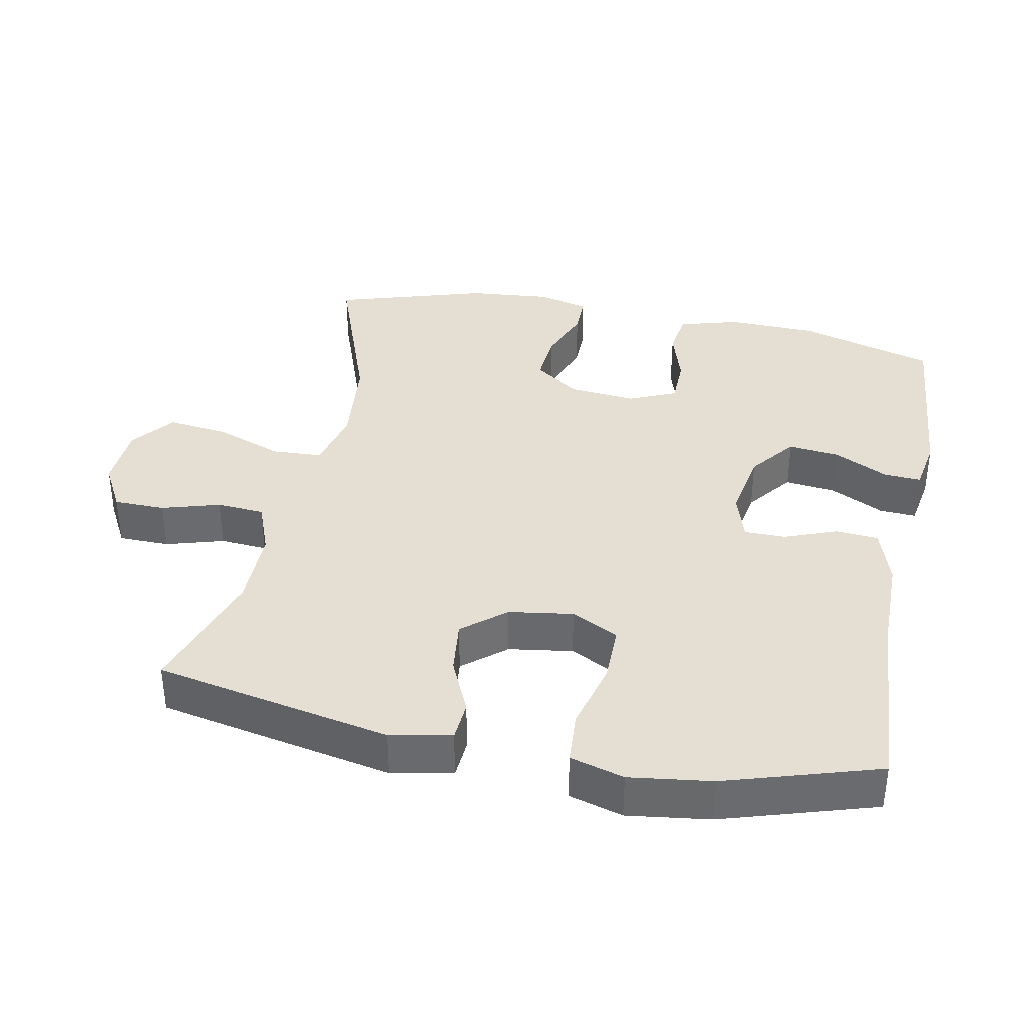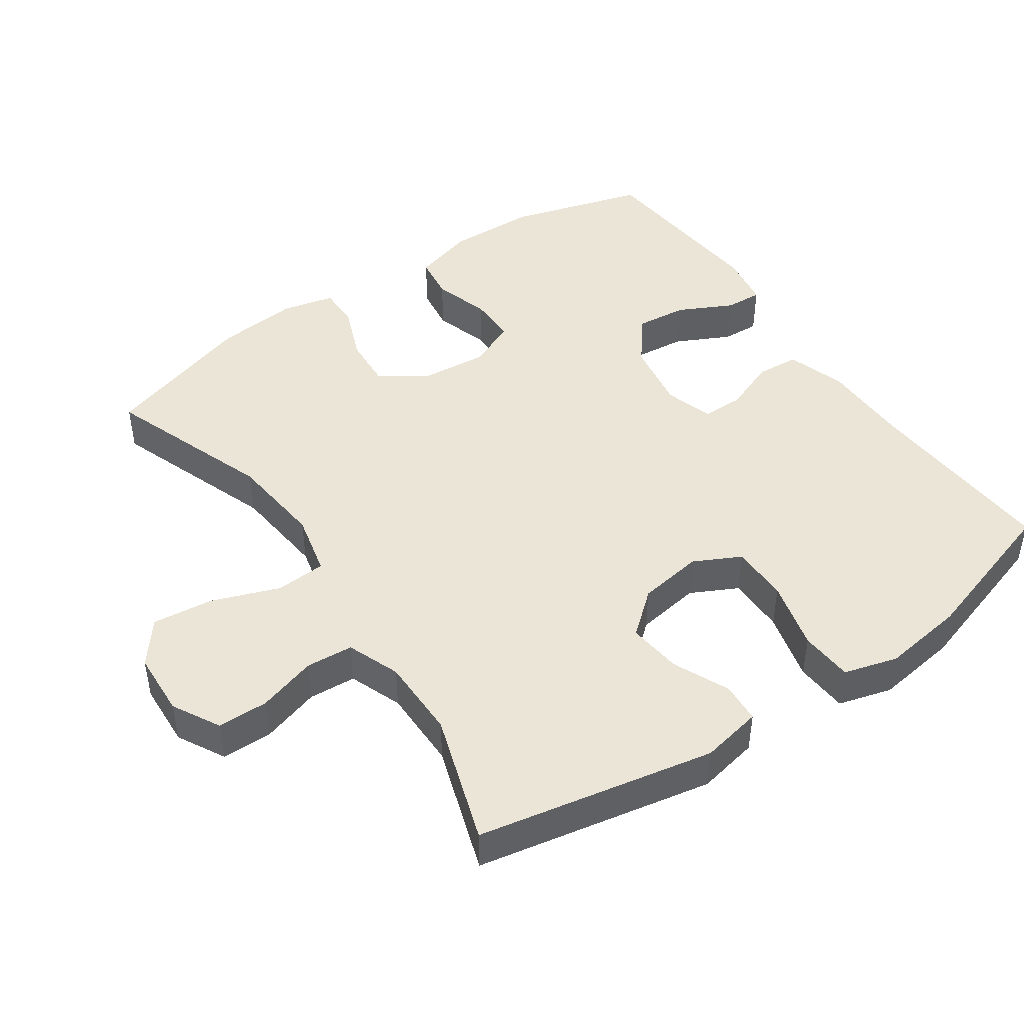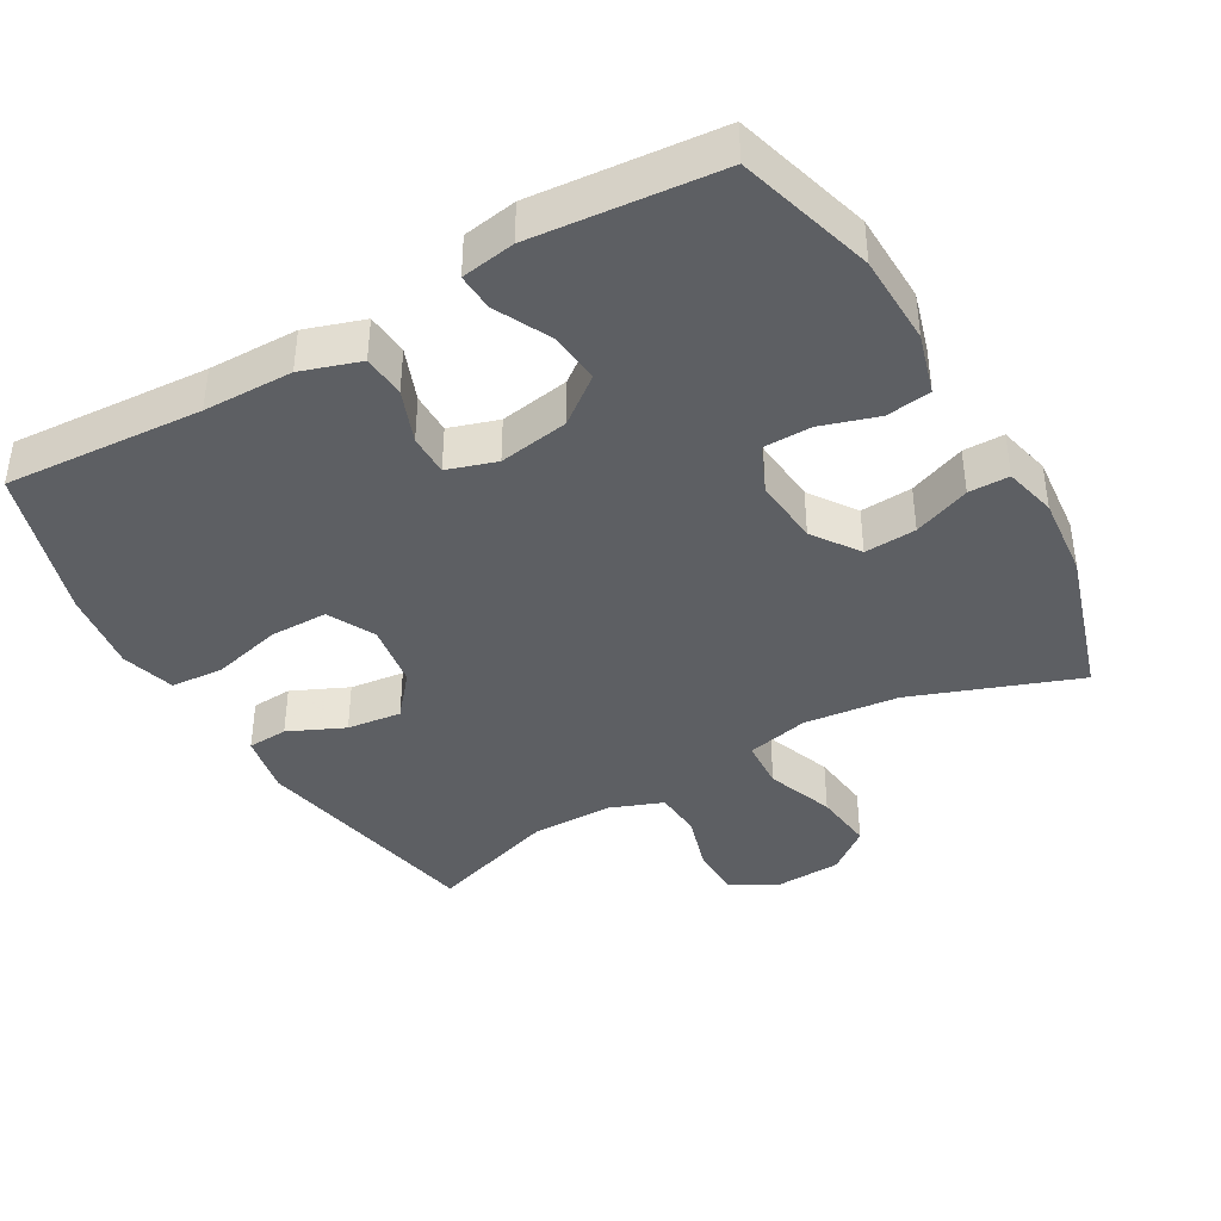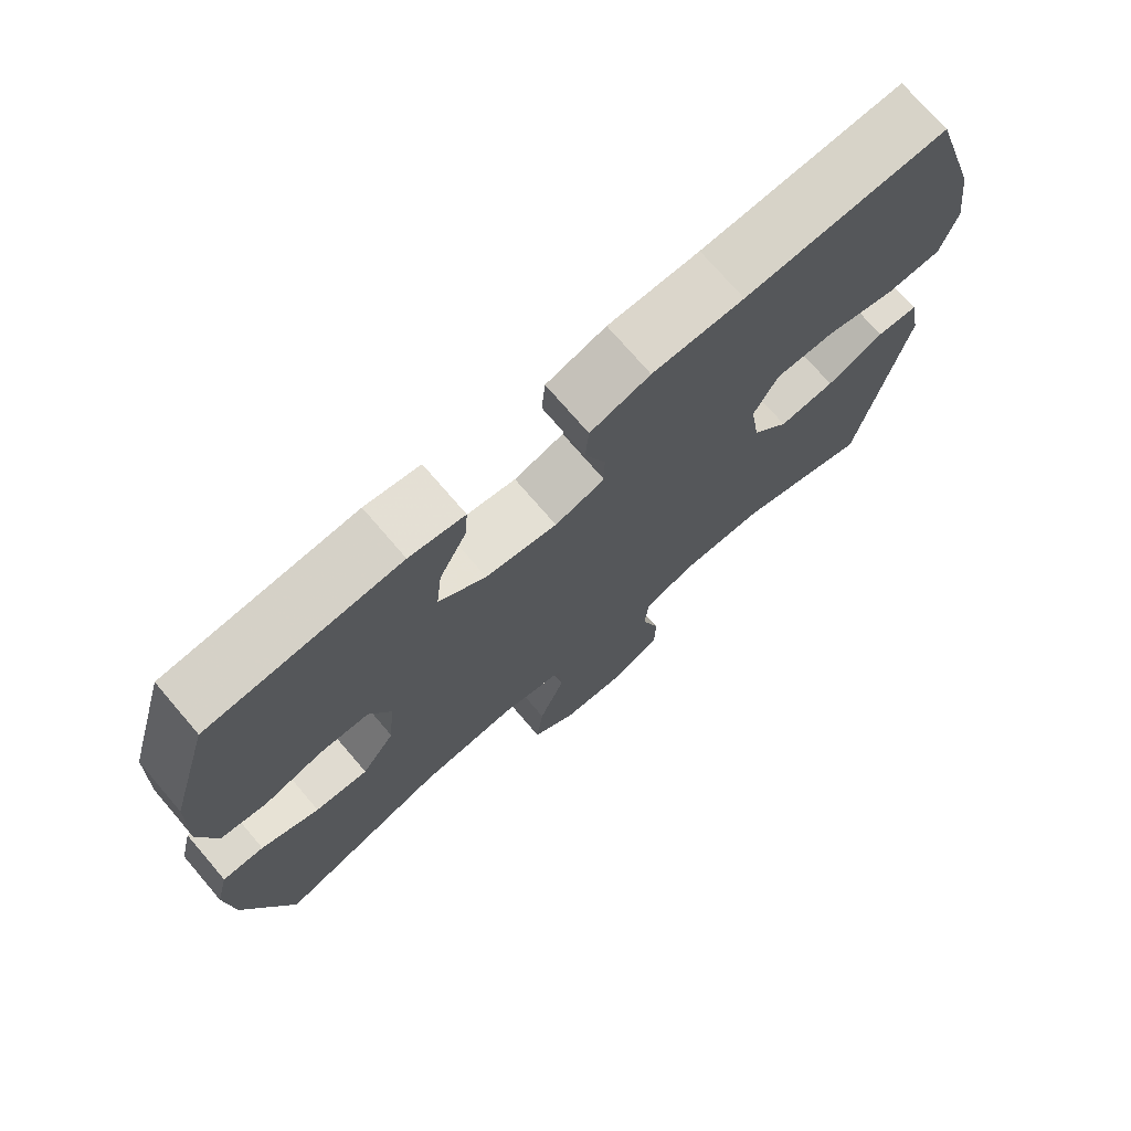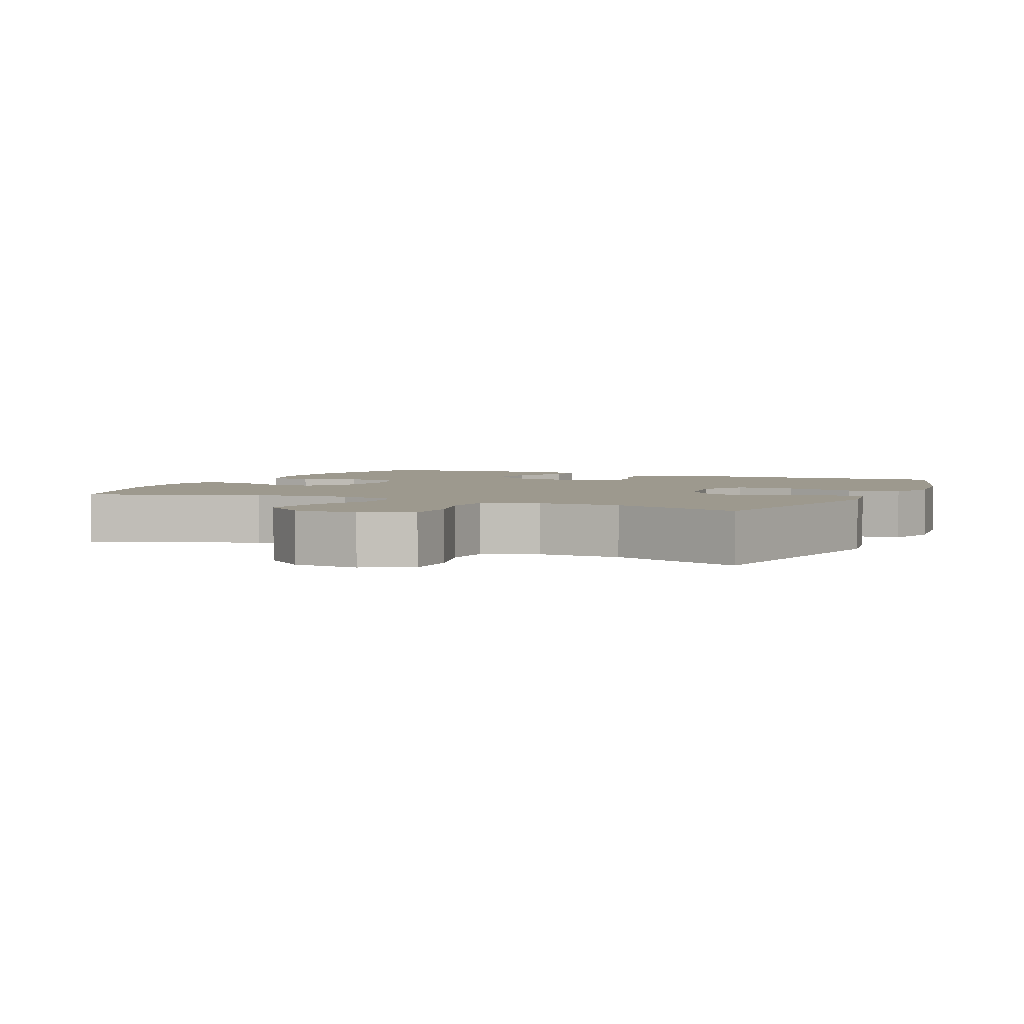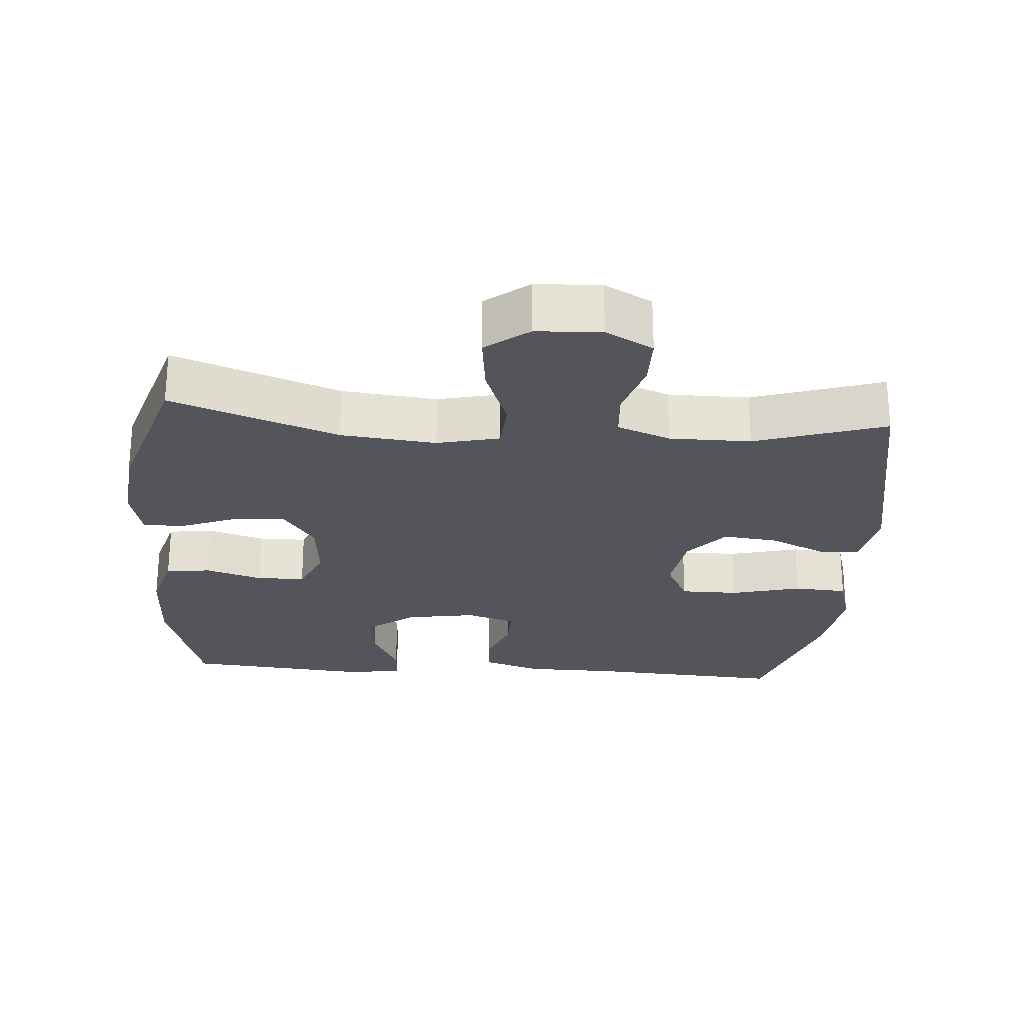
<metadata>
{"format":"obj","ext":"obj","renderer":"f3d","projection":"perspective","resolution":1024,"background":"white","views":[{"elev":37.0,"azim":-78.7,"up":"+Y"},{"elev":45.7,"azim":-124.6,"up":"+Y"},{"elev":-40.2,"azim":29.7,"up":"+Y"},{"elev":73.3,"azim":139.4,"up":"+Z"},{"elev":3.4,"azim":-155.3,"up":"+Y"},{"elev":-25.0,"azim":175.6,"up":"+Y"}]}
</metadata>
<code>
v -0.5 0.07 -0.5
v -0.567 0.07 -0.161
v -0.55 0.07 -0.073
v -0.492 0.07 -0.069
v -0.412 0.07 -0.105
v -0.334 0.07 -0.114
v -0.283 0.07 -0.053
v -0.269 0.07 0.04
v -0.303 0.07 0.107
v -0.386 0.07 0.107
v -0.486 0.07 0.081
v -0.562 0.07 0.086
v -0.584 0.07 0.163
v -0.568 0.07 0.281
v -0.5 0.07 0.5
v -0.217 0.07 0.483
v -0.089 0.07 0.482
v -0.005 0.07 0.455
v 0 0.07 0.394
v -0.029 0.07 0.318
v -0.029 0.07 0.259
v 0.041 0.07 0.237
v 0.141 0.07 0.254
v 0.207 0.07 0.305
v 0.199 0.07 0.379
v 0.16 0.07 0.457
v 0.157 0.07 0.51
v 0.234 0.07 0.523
v 0.5 0.07 0.5
v 0.557 0.07 0.305
v 0.561 0.07 0.176
v 0.536 0.07 0.089
v 0.472 0.07 0.08
v 0.391 0.07 0.105
v 0.322 0.07 0.104
v 0.292 0.07 0.036
v 0.301 0.07 -0.06
v 0.347 0.07 -0.126
v 0.421 0.07 -0.121
v 0.502 0.07 -0.089
v 0.56 0.07 -0.089
v 0.578 0.07 -0.164
v 0.567 0.07 -0.282
v 0.5 0.07 -0.5
v 0.263 0.07 -0.414
v 0.127 0.07 -0.4
v 0.038 0.07 -0.421
v 0.034 0.07 -0.493
v 0.07 0.07 -0.59
v 0.08 0.07 -0.677
v 0.019 0.07 -0.725
v -0.074 0.07 -0.73
v -0.142 0.07 -0.693
v -0.143 0.07 -0.62
v -0.118 0.07 -0.536
v -0.123 0.07 -0.468
v -0.199 0.07 -0.439
v -0.315 0.07 -0.439
v -0.5 0 -0.5
v -0.567 0 -0.161
v -0.55 0 -0.073
v -0.492 0 -0.069
v -0.412 0 -0.105
v -0.334 0 -0.114
v -0.283 0 -0.053
v -0.269 0 0.04
v -0.303 0 0.107
v -0.386 0 0.107
v -0.486 0 0.081
v -0.562 0 0.086
v -0.584 0 0.163
v -0.568 0 0.281
v -0.5 0 0.5
v -0.217 0 0.483
v -0.089 0 0.482
v -0.005 0 0.455
v 0 0 0.394
v -0.029 0 0.318
v -0.029 0 0.259
v 0.041 0 0.237
v 0.141 0 0.254
v 0.207 0 0.305
v 0.199 0 0.379
v 0.16 0 0.457
v 0.157 0 0.51
v 0.234 0 0.523
v 0.5 0 0.5
v 0.557 0 0.305
v 0.561 0 0.176
v 0.536 0 0.089
v 0.472 0 0.08
v 0.391 0 0.105
v 0.322 0 0.104
v 0.292 0 0.036
v 0.301 0 -0.06
v 0.347 0 -0.126
v 0.421 0 -0.121
v 0.502 0 -0.089
v 0.56 0 -0.089
v 0.578 0 -0.164
v 0.567 0 -0.282
v 0.5 0 -0.5
v 0.263 0 -0.414
v 0.127 0 -0.4
v 0.038 0 -0.421
v 0.034 0 -0.493
v 0.07 0 -0.59
v 0.08 0 -0.677
v 0.019 0 -0.725
v -0.074 0 -0.73
v -0.142 0 -0.693
v -0.143 0 -0.62
v -0.118 0 -0.536
v -0.123 0 -0.468
v -0.199 0 -0.439
v -0.315 0 -0.439
f 52 53 54 55
f 52 55 56
f 51 52 56
f 48 49 50 51
f 47 48 51 56
f 42 43 44 45
f 42 45 46
f 39 40 41 42
f 38 39 42 46
f 37 38 46 47
f 31 32 33 34
f 31 34 35
f 30 31 35
f 29 30 35
f 28 29 35
f 25 26 27 28
f 24 25 28 35
f 23 24 35 36
f 17 18 19 20
f 16 17 20 21
f 15 16 21
f 14 15 21
f 13 14 21 22
f 10 11 12 13
f 9 10 13 22
f 2 3 4 5
f 58 1 2 5
f 57 58 5 6
f 8 9 22 23
f 7 8 23 36
f 37 47 56 57
f 36 37 57
f 6 7 36 57
f 113 112 111 110
f 114 113 110
f 114 110 109
f 109 108 107 106
f 114 109 106 105
f 103 102 101 100
f 104 103 100
f 100 99 98 97
f 104 100 97 96
f 105 104 96 95
f 92 91 90 89
f 93 92 89
f 93 89 88
f 93 88 87
f 93 87 86
f 86 85 84 83
f 93 86 83 82
f 94 93 82 81
f 78 77 76 75
f 79 78 75 74
f 79 74 73
f 79 73 72
f 80 79 72 71
f 71 70 69 68
f 80 71 68 67
f 63 62 61 60
f 63 60 59 116
f 64 63 116 115
f 81 80 67 66
f 94 81 66 65
f 115 114 105 95
f 115 95 94
f 115 94 65 64
f 1 59 60 2
f 2 60 61 3
f 3 61 62 4
f 4 62 63 5
f 5 63 64 6
f 6 64 65 7
f 7 65 66 8
f 8 66 67 9
f 9 67 68 10
f 10 68 69 11
f 11 69 70 12
f 12 70 71 13
f 13 71 72 14
f 14 72 73 15
f 15 73 74 16
f 16 74 75 17
f 17 75 76 18
f 18 76 77 19
f 19 77 78 20
f 20 78 79 21
f 21 79 80 22
f 22 80 81 23
f 23 81 82 24
f 24 82 83 25
f 25 83 84 26
f 26 84 85 27
f 27 85 86 28
f 28 86 87 29
f 29 87 88 30
f 30 88 89 31
f 31 89 90 32
f 32 90 91 33
f 33 91 92 34
f 34 92 93 35
f 35 93 94 36
f 36 94 95 37
f 37 95 96 38
f 38 96 97 39
f 39 97 98 40
f 40 98 99 41
f 41 99 100 42
f 42 100 101 43
f 43 101 102 44
f 44 102 103 45
f 45 103 104 46
f 46 104 105 47
f 47 105 106 48
f 48 106 107 49
f 49 107 108 50
f 50 108 109 51
f 51 109 110 52
f 52 110 111 53
f 53 111 112 54
f 54 112 113 55
f 55 113 114 56
f 56 114 115 57
f 57 115 116 58
f 58 116 59 1

</code>
